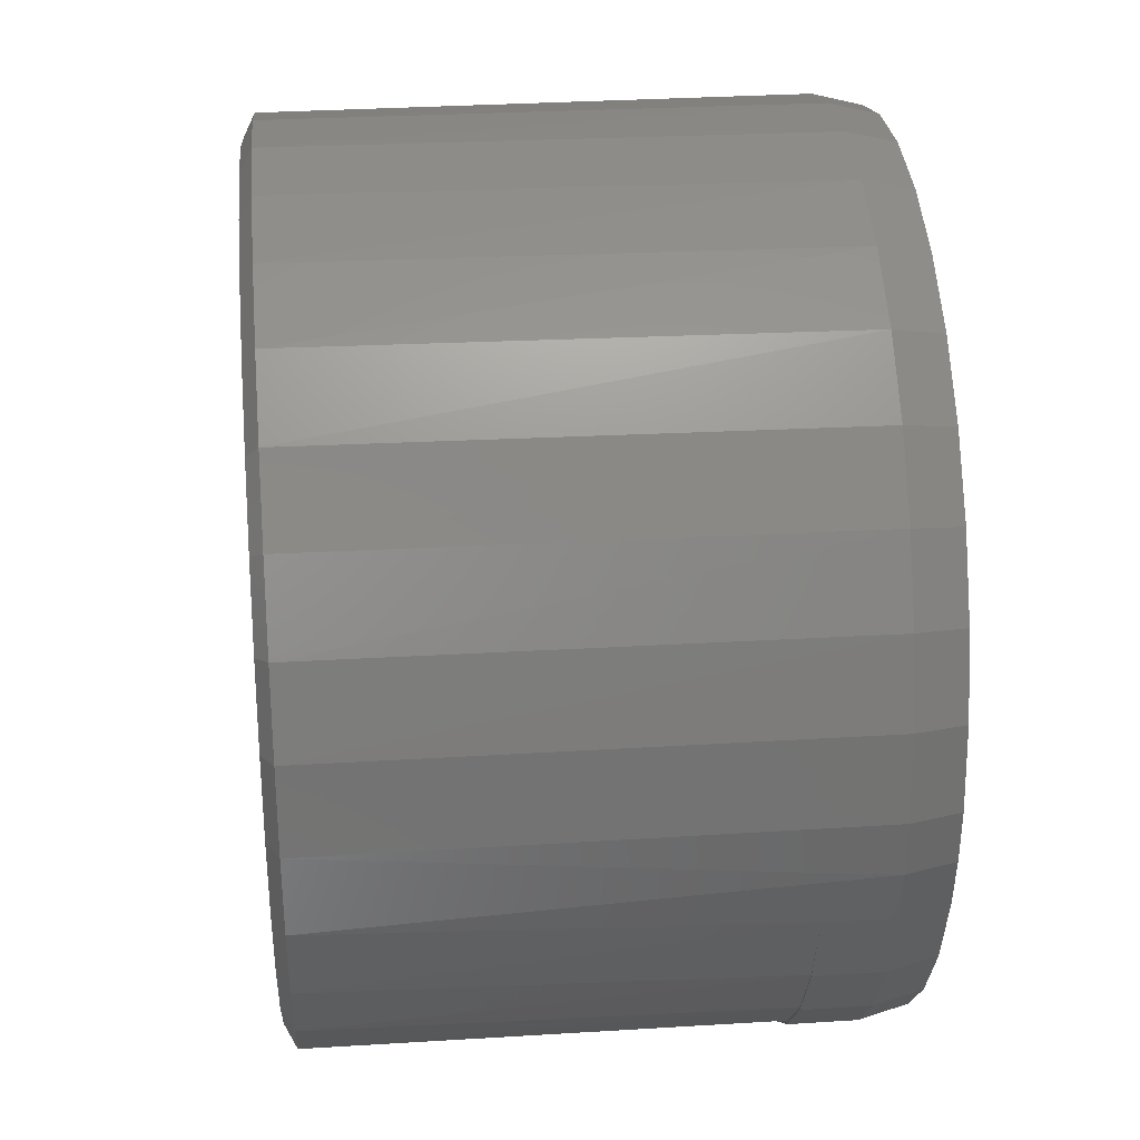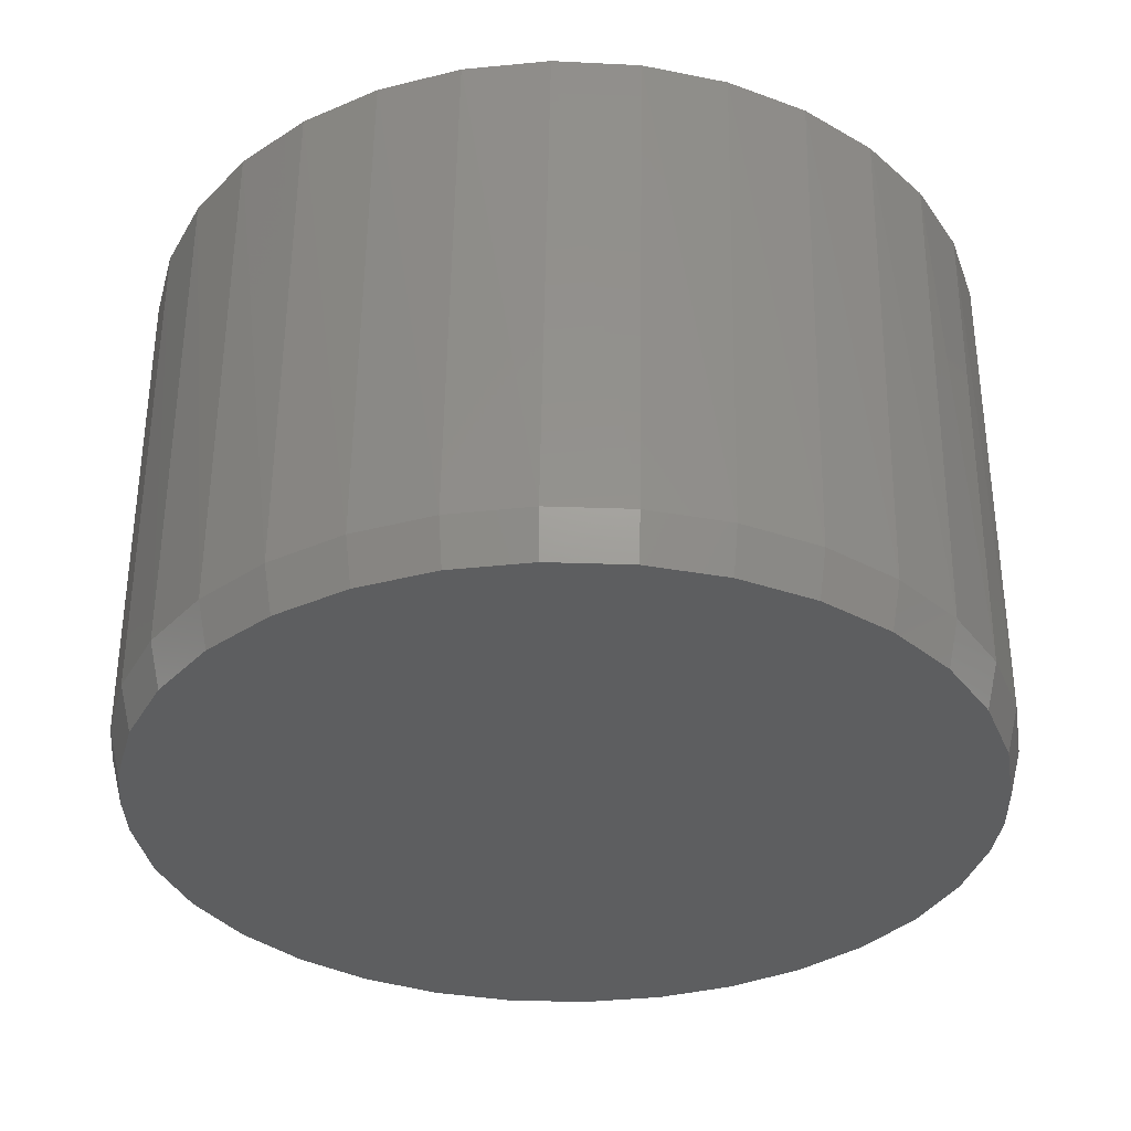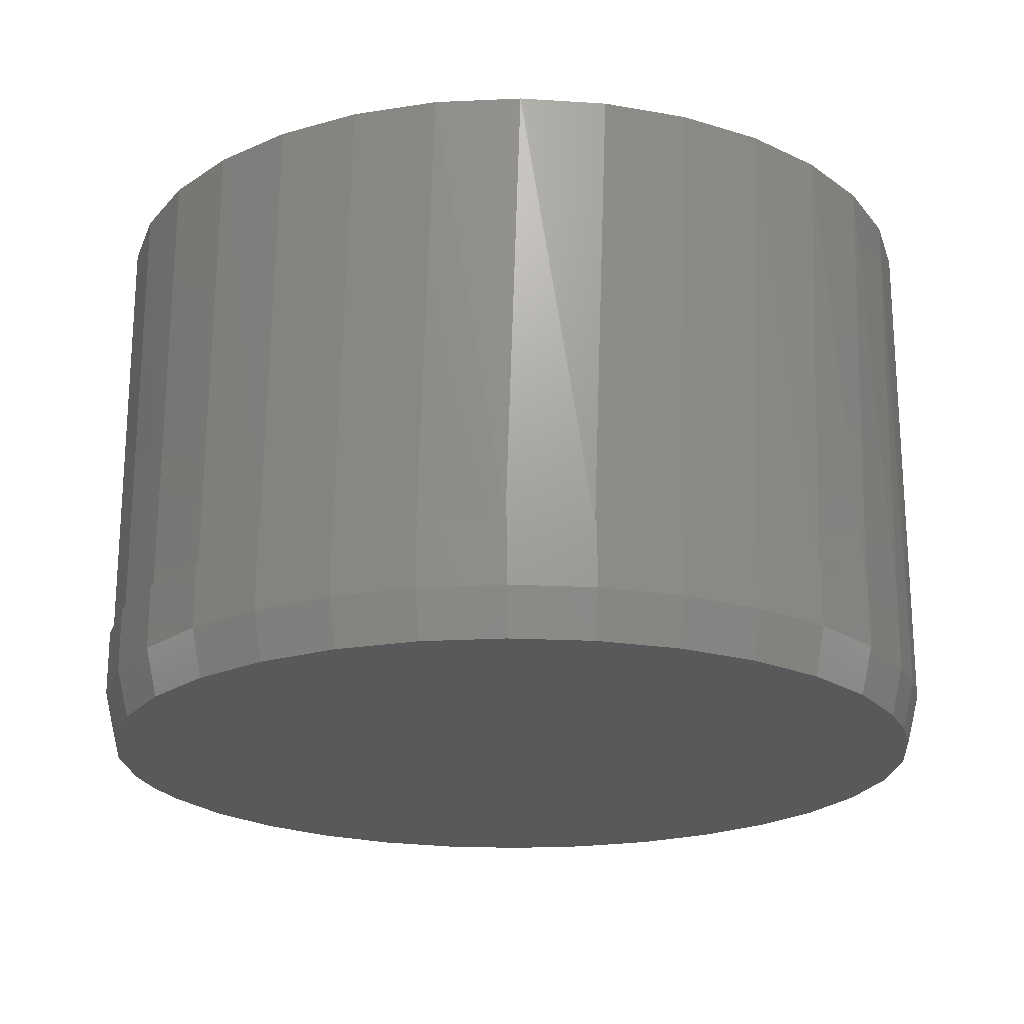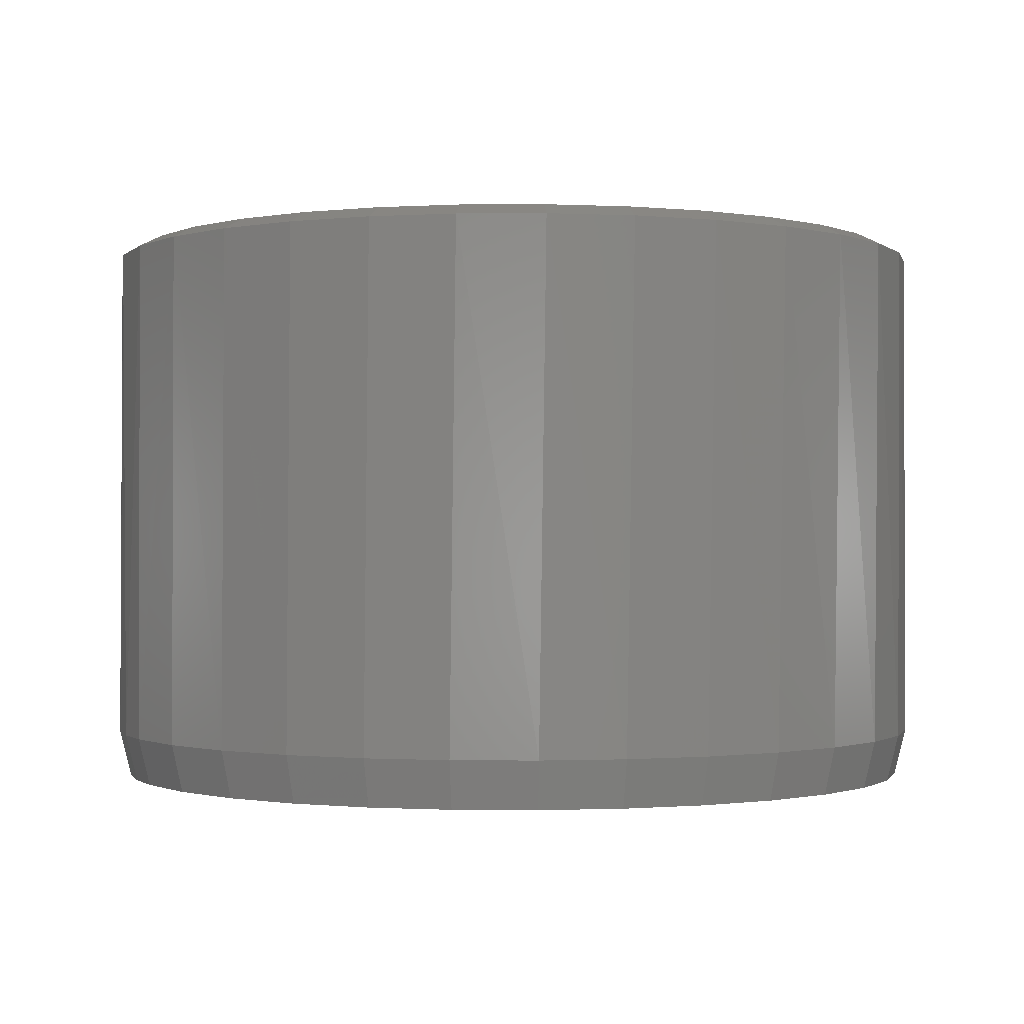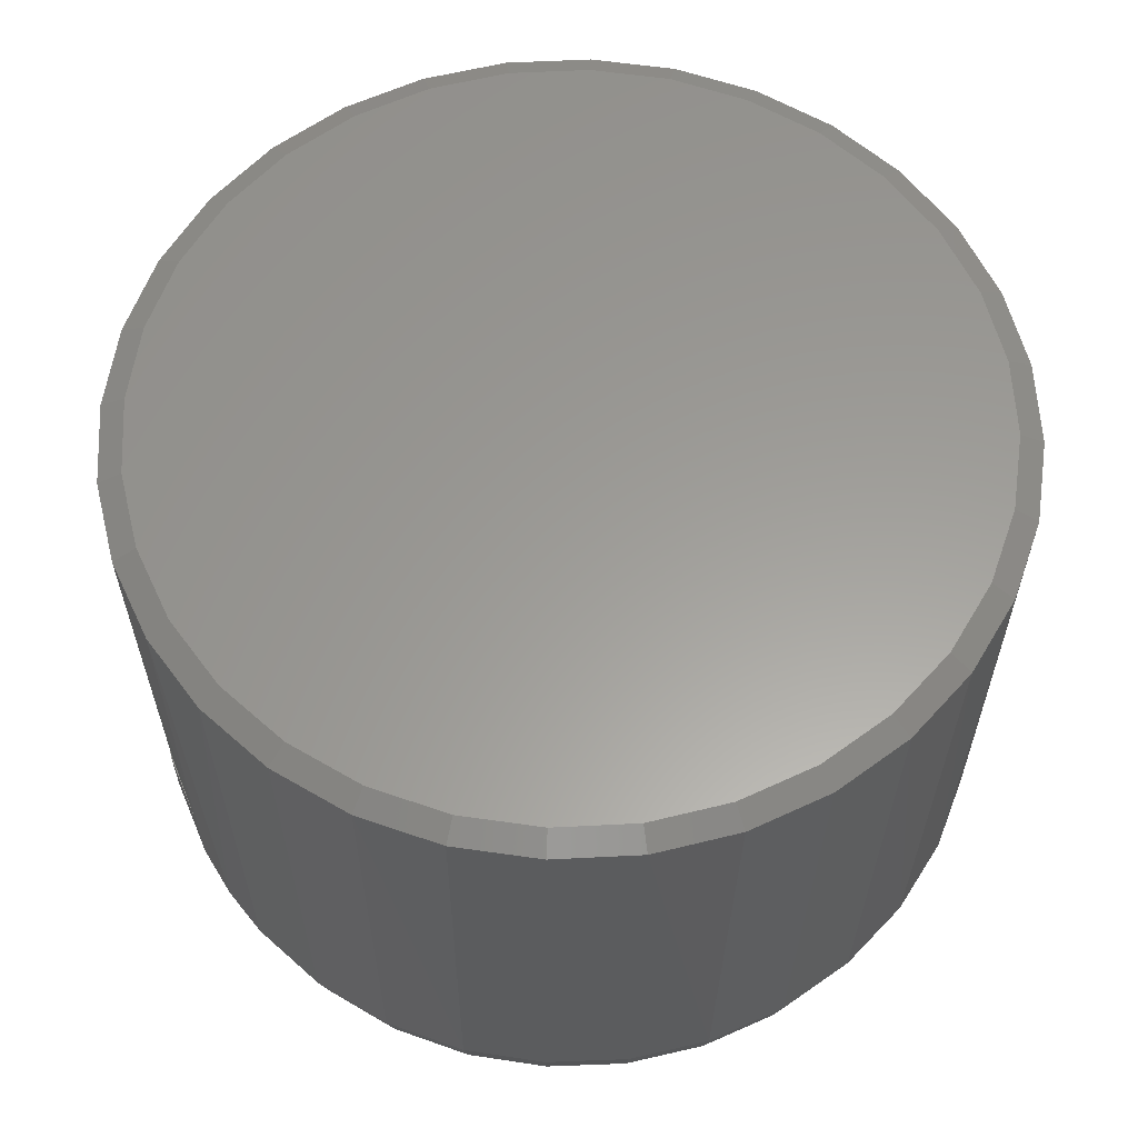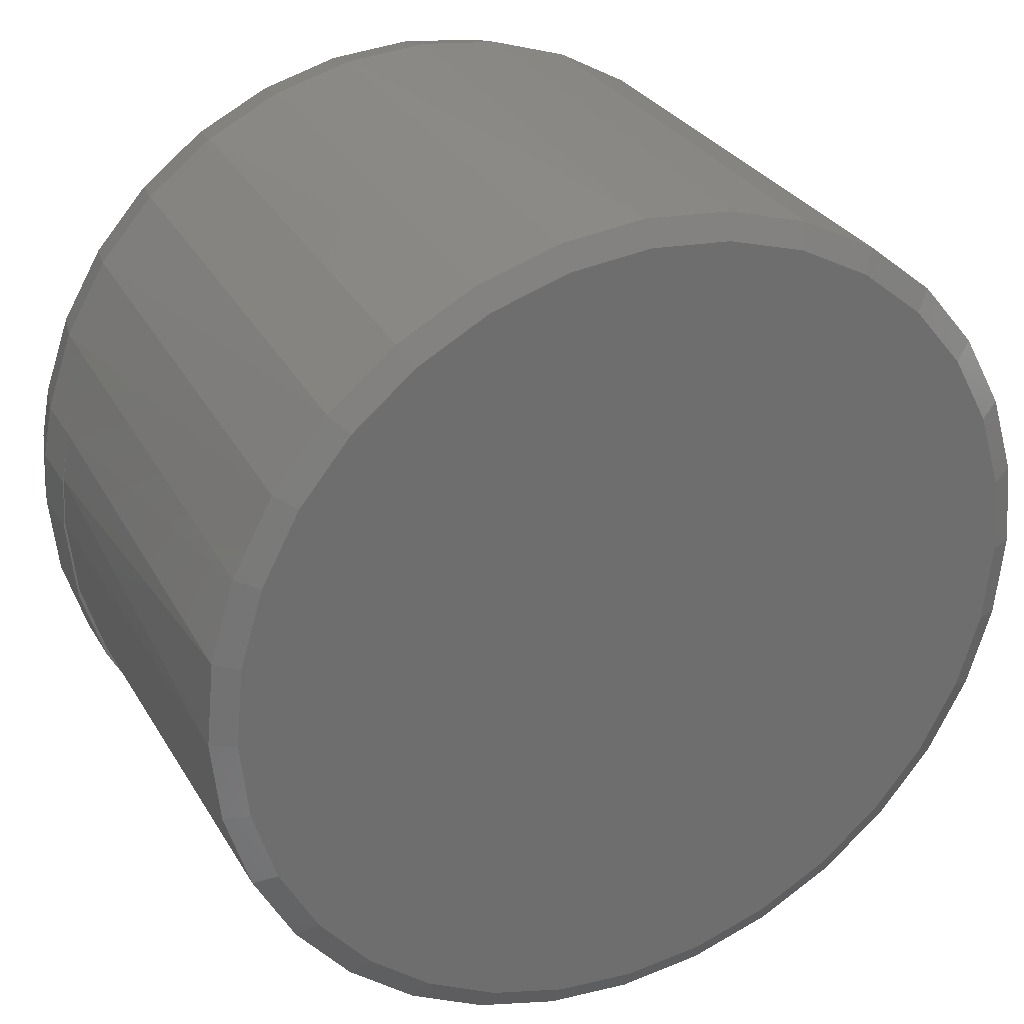
<metadata>
{"format":"stl","ext":"stl","renderer":"f3d","projection":"perspective","resolution":1024,"background":"white","views":[{"elev":30.8,"azim":84.7,"up":"+Y"},{"elev":-34.3,"azim":170.5,"up":"+Z"},{"elev":-21.0,"azim":10.3,"up":"+Z"},{"elev":-0.8,"azim":153.3,"up":"+Z"},{"elev":60.3,"azim":137.7,"up":"+Z"},{"elev":29.5,"azim":-25.4,"up":"+Y"}]}
</metadata>
<code>
# stl→obj: 166 verts, 327 faces
v 0.5583 -0.1339 0.0625
v 0.5583 -0.1339 0.1484
v 0.5223 -0.2377 0.0625
v 0.5223 -0.2377 0.1484
v 0.4669 -0.3326 0.0625
v 0.4669 -0.3326 0.1484
v 0.3943 -0.415 0.0625
v 0.3943 -0.415 0.1484
v 0.3072 -0.482 0.0625
v 0.3072 -0.482 0.1484
v 0.2088 -0.531 0.0625
v 0.2088 -0.531 0.1484
v 0.1029 -0.5601 0.0625
v 0.1029 -0.5601 0.1484
v -0.00665 -0.5683 0.0625
v -0.00665 -0.5683 0.1484
v -0.1157 -0.5552 0.0625
v -0.1157 -0.5552 0.1484
v -0.2203 -0.5215 0.0625
v -0.2203 -0.5215 0.1484
v -0.3164 -0.4682 0.0625
v -0.3164 -0.4682 0.1484
v -0.4004 -0.3975 0.0625
v -0.4004 -0.3975 0.1484
v -0.4693 -0.3119 0.0625
v -0.4693 -0.3119 0.1484
v -0.5204 -0.2146 0.0625
v -0.5204 -0.2146 0.1484
v -0.5519 -0.1094 0.0625
v -0.5519 -0.1094 0.1484
v -0.5625 6.961e-17 0.0625
v -0.5625 6.961e-17 0.1484
v -0.558 0.07147 0.0625
v -0.558 0.07147 0.1484
v -0.5445 0.1418 0.0625
v -0.5445 0.1418 0.1484
v 0.521 -0.2367 0.1484
v 0.533 -0.2096 0.7344
v 0.4805 -0.3079 0.7344
v 0.4647 -0.3304 0.1484
v 0.4098 -0.394 0.7344
v 0.3915 -0.4116 0.1484
v 0.3237 -0.4647 0.7344
v 0.3041 -0.4773 0.1484
v 0.2254 -0.5173 0.7344
v 0.2057 -0.525 0.1484
v 0.1188 -0.5496 0.7344
v 0.1001 -0.553 0.1484
v 0.007895 -0.5605 0.7344
v -0.009015 -0.5603 0.1484
v -0.103 -0.5496 0.7344
v -0.1175 -0.5465 0.1484
v -0.2096 -0.5173 0.7344
v -0.2213 -0.5123 0.1484
v -0.3079 -0.4647 0.7344
v -0.3166 -0.4588 0.1484
v -0.394 -0.394 0.7344
v -0.4 -0.388 0.1484
v -0.4647 -0.3079 0.7344
v -0.4682 -0.3026 0.1484
v -0.5173 -0.2096 0.7344
v -0.5189 -0.2057 0.1484
v -0.5496 -0.103 0.7344
v 0.5654 -0.103 0.7344
v 0.5763 0.007895 0.0625
v 0.5763 0.007895 0.7344
v 0.5718 -0.06358 0.0625
v -0.5605 0.007895 0.7344
v -0.5605 0.007895 0.1484
v -0.55 -0.1009 0.1484
v -0.5084 0.2456 0.0625
v -0.5173 0.2254 0.7344
v -0.4647 0.3237 0.7344
v -0.4531 0.3405 0.0625
v -0.394 0.4098 0.7344
v -0.3805 0.4229 0.0625
v -0.3079 0.4805 0.7344
v -0.2934 0.4899 0.0625
v -0.2096 0.533 0.7344
v -0.195 0.5389 0.0625
v -0.103 0.5654 0.7344
v -0.08909 0.568 0.0625
v 0.007895 0.5763 0.7344
v 0.02047 0.5762 0.0625
v 0.1188 0.5654 0.7344
v 0.1296 0.5631 0.0625
v 0.2254 0.533 0.7344
v 0.2341 0.5294 0.0625
v 0.3237 0.4805 0.7344
v 0.3302 0.4761 0.0625
v 0.4098 0.4098 0.7344
v 0.4142 0.4054 0.0625
v 0.4805 0.3237 0.7344
v 0.4831 0.3198 0.0625
v 0.533 0.2254 0.7344
v 0.5342 0.2225 0.0625
v 0.5654 0.1188 0.7344
v -0.5565 0.07533 0.1484
v -0.5496 0.1188 0.7344
v 0.5657 0.1172 0.0625
v 0.02006 0.5606 0
v 0.1262 0.5479 0
v -0.08649 0.5526 0
v -0.5469 1.601e-07 0
v -0.5425 0.06956 0
v 0.5607 0.007895 0
v -0.5294 0.138 0
v 0.5504 0.1142 0
v -0.4943 0.239 0
v 0.5198 0.2166 0
v -0.4405 0.3313 0
v 0.47 0.3112 0
v -0.3699 0.4115 0
v 0.4031 0.3945 0
v -0.2852 0.4766 0
v 0.3213 0.4633 0
v -0.1895 0.5242 0
v 0.2278 0.5151 0
v 0.5432 -0.1301 0
v -0.5365 -0.1064 0
v 0.5563 -0.06161 0
v -0.006234 -0.5527 0
v -0.1123 -0.54 0
v 0.1003 -0.5447 0
v -0.214 -0.5072 0
v 0.2034 -0.5163 0
v -0.3075 -0.4554 0
v 0.299 -0.4687 0
v -0.3892 -0.3866 0
v 0.3837 -0.4036 0
v -0.4562 -0.3033 0
v 0.4543 -0.3233 0
v -0.506 -0.2087 0
v 0.5081 -0.231 0
v -0.0969 0.5347 0.75
v 0.1127 0.5347 0.75
v 0.007895 0.5451 0.75
v 0.2135 0.5042 0.75
v -0.1977 0.5042 0.75
v 0.3063 0.4545 0.75
v -0.2905 0.4545 0.75
v 0.3877 0.3877 0.75
v -0.3719 0.3877 0.75
v 0.4545 0.3063 0.75
v -0.4387 0.3063 0.75
v 0.5042 0.2135 0.75
v -0.4884 0.2135 0.75
v 0.5347 0.1127 0.75
v -0.519 0.1127 0.75
v 0.5451 0.007895 0.75
v -0.5293 0.007895 0.75
v 0.5347 -0.0969 0.75
v -0.519 -0.0969 0.75
v 0.5042 -0.1977 0.75
v -0.4884 -0.1977 0.75
v 0.4545 -0.2905 0.75
v -0.4387 -0.2905 0.75
v 0.3877 -0.3719 0.75
v -0.3719 -0.3719 0.75
v 0.3063 -0.4387 0.75
v -0.2905 -0.4387 0.75
v 0.2135 -0.4884 0.75
v -0.1977 -0.4884 0.75
v 0.1127 -0.519 0.75
v -0.0969 -0.519 0.75
v 0.007895 -0.5293 0.75
f 1 2 3
f 3 2 4
f 3 4 5
f 5 4 6
f 5 6 7
f 7 6 8
f 7 8 9
f 9 8 10
f 9 10 11
f 11 10 12
f 11 12 13
f 13 12 14
f 13 14 15
f 15 14 16
f 15 16 17
f 17 16 18
f 17 18 19
f 19 18 20
f 19 20 21
f 21 20 22
f 21 22 23
f 23 22 24
f 23 24 25
f 25 24 26
f 25 26 27
f 27 26 28
f 27 28 29
f 29 28 30
f 29 30 31
f 31 30 32
f 31 32 33
f 33 32 34
f 33 34 35
f 35 34 36
f 37 38 39
f 37 39 40
f 40 39 41
f 40 41 42
f 42 41 43
f 42 43 44
f 44 43 45
f 44 45 46
f 46 45 47
f 46 47 48
f 48 47 49
f 48 49 50
f 50 49 51
f 50 51 52
f 52 51 53
f 52 53 54
f 54 53 55
f 54 55 56
f 56 55 57
f 56 57 58
f 58 57 59
f 58 59 60
f 60 59 61
f 60 61 62
f 62 61 63
f 2 1 64
f 2 64 38
f 2 38 37
f 65 66 67
f 67 66 64
f 67 64 1
f 68 69 63
f 63 69 70
f 63 70 62
f 71 72 73
f 71 73 74
f 74 73 75
f 74 75 76
f 76 75 77
f 76 77 78
f 78 77 79
f 78 79 80
f 80 79 81
f 80 81 82
f 82 81 83
f 82 83 84
f 84 83 85
f 84 85 86
f 86 85 87
f 86 87 88
f 88 87 89
f 88 89 90
f 90 89 91
f 90 91 92
f 92 91 93
f 92 93 94
f 94 93 95
f 94 95 96
f 96 95 97
f 36 98 99
f 36 99 72
f 36 72 71
f 36 71 35
f 99 98 68
f 68 98 69
f 66 65 97
f 97 65 100
f 97 100 96
f 101 102 103
f 104 105 106
f 106 105 107
f 106 107 108
f 108 107 109
f 108 109 110
f 110 109 111
f 110 111 112
f 112 111 113
f 112 113 114
f 114 113 115
f 114 115 116
f 116 115 117
f 116 117 118
f 118 117 103
f 118 103 102
f 119 120 121
f 121 120 104
f 121 104 106
f 122 123 124
f 124 123 125
f 124 125 126
f 126 125 127
f 126 127 128
f 128 127 129
f 128 129 130
f 130 129 131
f 130 131 132
f 132 131 133
f 132 133 134
f 134 133 120
f 134 120 119
f 104 31 105
f 105 31 33
f 105 33 107
f 107 33 35
f 31 104 29
f 29 104 120
f 29 120 27
f 27 120 133
f 27 133 25
f 25 133 131
f 25 131 23
f 23 131 129
f 23 129 21
f 21 129 127
f 21 127 19
f 19 127 125
f 19 125 17
f 17 125 123
f 17 123 15
f 15 123 122
f 15 122 13
f 13 122 124
f 13 124 11
f 11 124 126
f 11 126 9
f 9 126 128
f 9 128 7
f 7 128 130
f 7 130 5
f 5 130 132
f 5 132 3
f 3 132 134
f 119 1 134
f 134 1 3
f 1 119 67
f 67 119 121
f 67 121 65
f 65 121 106
f 65 106 100
f 100 106 108
f 100 108 96
f 96 108 110
f 96 110 94
f 94 110 112
f 94 112 92
f 92 112 114
f 92 114 90
f 90 114 116
f 90 116 88
f 88 116 118
f 88 118 86
f 86 118 102
f 86 102 84
f 84 102 101
f 84 101 82
f 82 101 103
f 82 103 80
f 80 103 117
f 80 117 78
f 78 117 115
f 78 115 76
f 76 115 113
f 76 113 74
f 74 113 111
f 74 111 71
f 71 111 109
f 107 35 109
f 109 35 71
f 2 37 4
f 4 37 40
f 4 40 6
f 6 40 42
f 6 42 8
f 8 42 44
f 8 44 10
f 10 44 46
f 10 46 12
f 12 46 48
f 12 48 14
f 14 48 50
f 14 50 16
f 69 98 34
f 62 70 30
f 30 28 62
f 60 62 28
f 28 26 60
f 58 60 26
f 26 24 58
f 56 58 24
f 24 22 56
f 54 56 22
f 22 20 54
f 52 54 20
f 20 18 52
f 52 18 50
f 50 18 16
f 32 30 70
f 32 70 69
f 32 69 34
f 135 136 137
f 136 135 138
f 138 135 139
f 138 139 140
f 140 139 141
f 140 141 142
f 142 141 143
f 142 143 144
f 144 143 145
f 144 145 146
f 146 145 147
f 146 147 148
f 148 147 149
f 148 149 150
f 150 149 151
f 150 151 152
f 152 151 153
f 152 153 154
f 154 153 155
f 154 155 156
f 156 155 157
f 156 157 158
f 158 157 159
f 158 159 160
f 160 159 161
f 160 161 162
f 162 161 163
f 162 163 164
f 164 163 165
f 164 165 166
f 159 55 161
f 47 45 164
f 164 45 162
f 38 156 39
f 156 38 154
f 154 38 64
f 154 64 152
f 152 64 66
f 152 66 150
f 155 59 157
f 59 155 61
f 61 155 153
f 61 153 63
f 63 153 151
f 63 151 68
f 55 159 57
f 57 159 157
f 57 157 59
f 51 163 53
f 53 163 161
f 53 161 55
f 163 51 165
f 165 51 49
f 165 49 166
f 166 49 47
f 166 47 164
f 41 160 43
f 43 160 162
f 43 162 45
f 160 41 158
f 158 41 39
f 158 39 156
f 142 89 140
f 81 79 135
f 135 79 139
f 72 145 73
f 145 72 147
f 147 72 99
f 147 99 149
f 149 99 68
f 149 68 151
f 146 93 144
f 93 146 95
f 95 146 148
f 95 148 97
f 97 148 150
f 97 150 66
f 89 142 91
f 91 142 144
f 91 144 93
f 85 138 87
f 87 138 140
f 87 140 89
f 138 85 136
f 136 85 83
f 136 83 137
f 137 83 81
f 137 81 135
f 75 141 77
f 77 141 139
f 77 139 79
f 141 75 143
f 143 75 73
f 143 73 145

</code>
